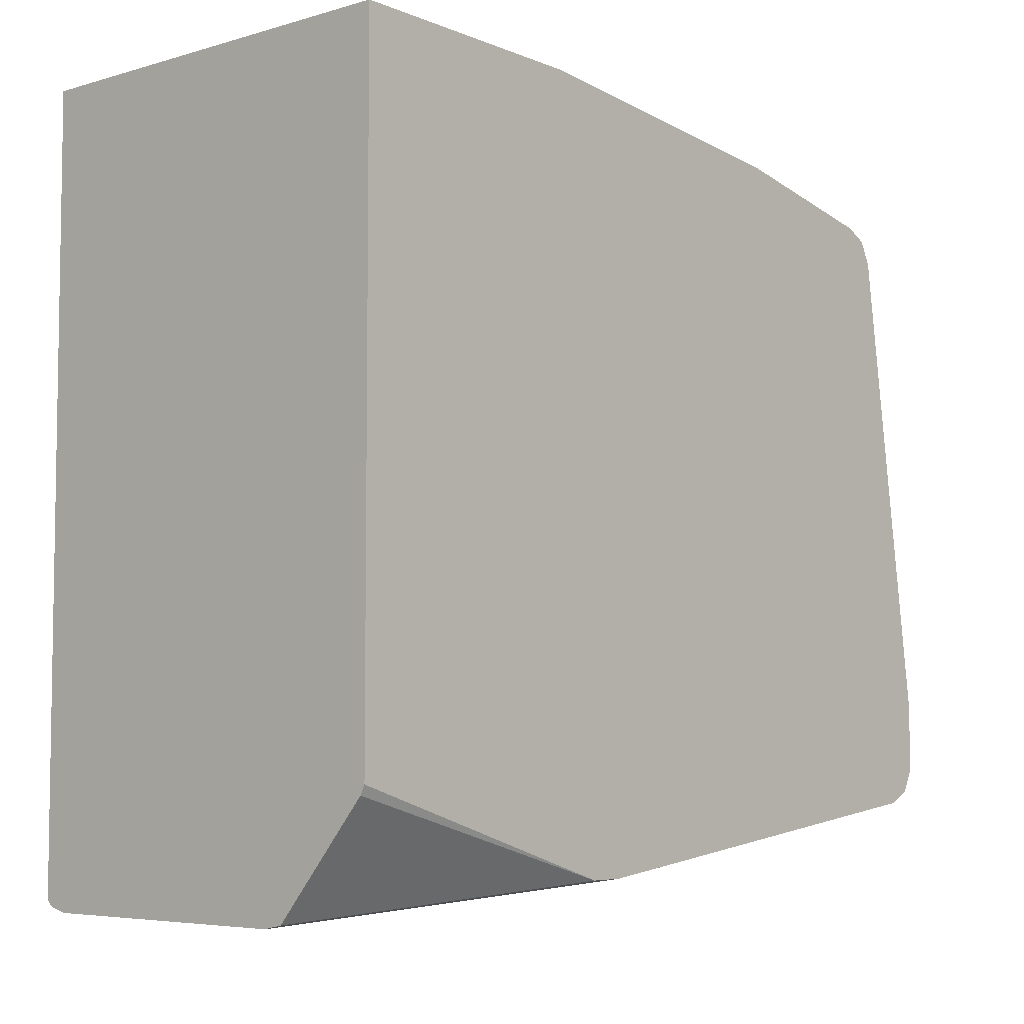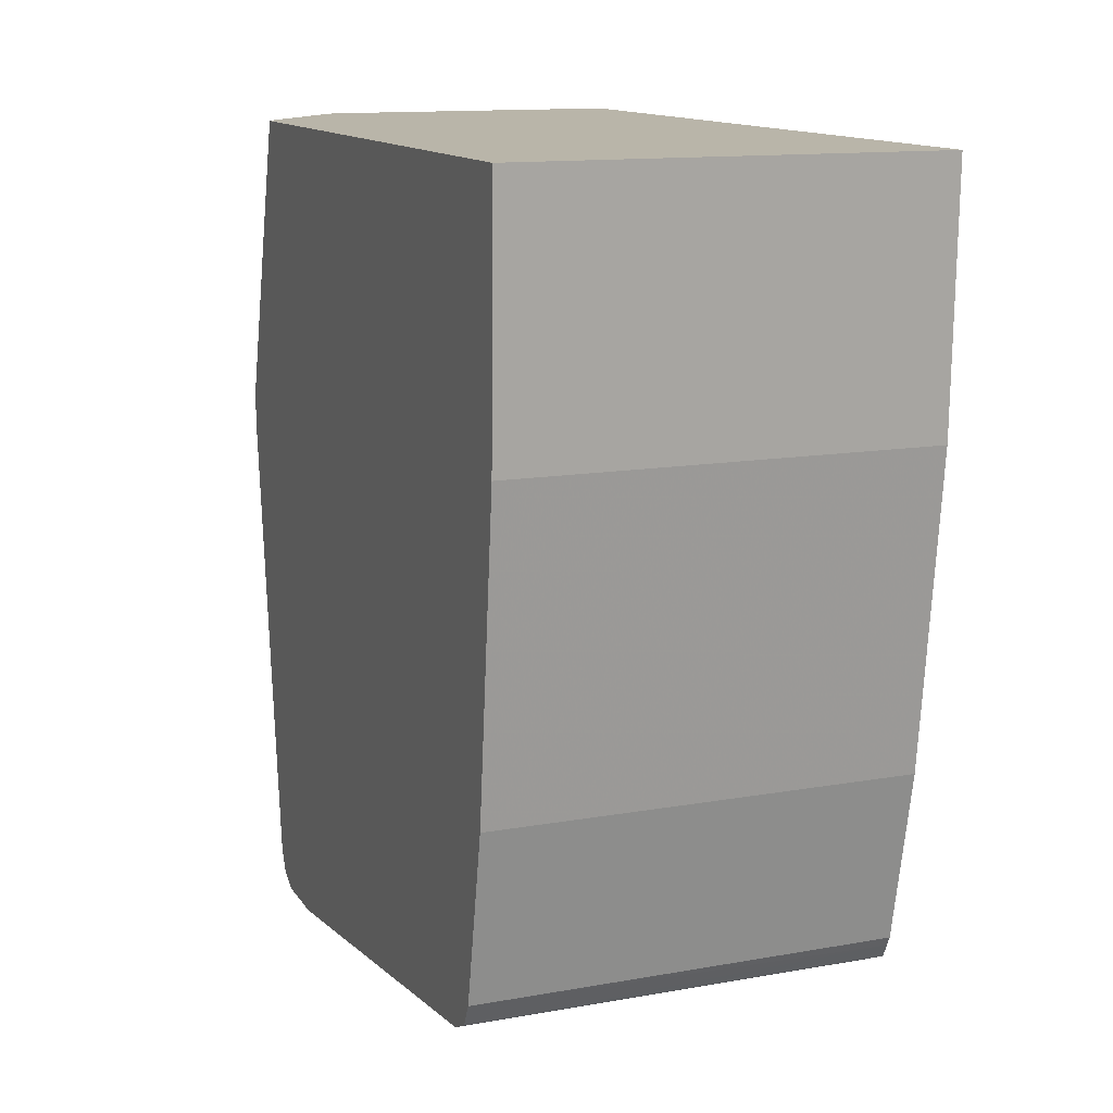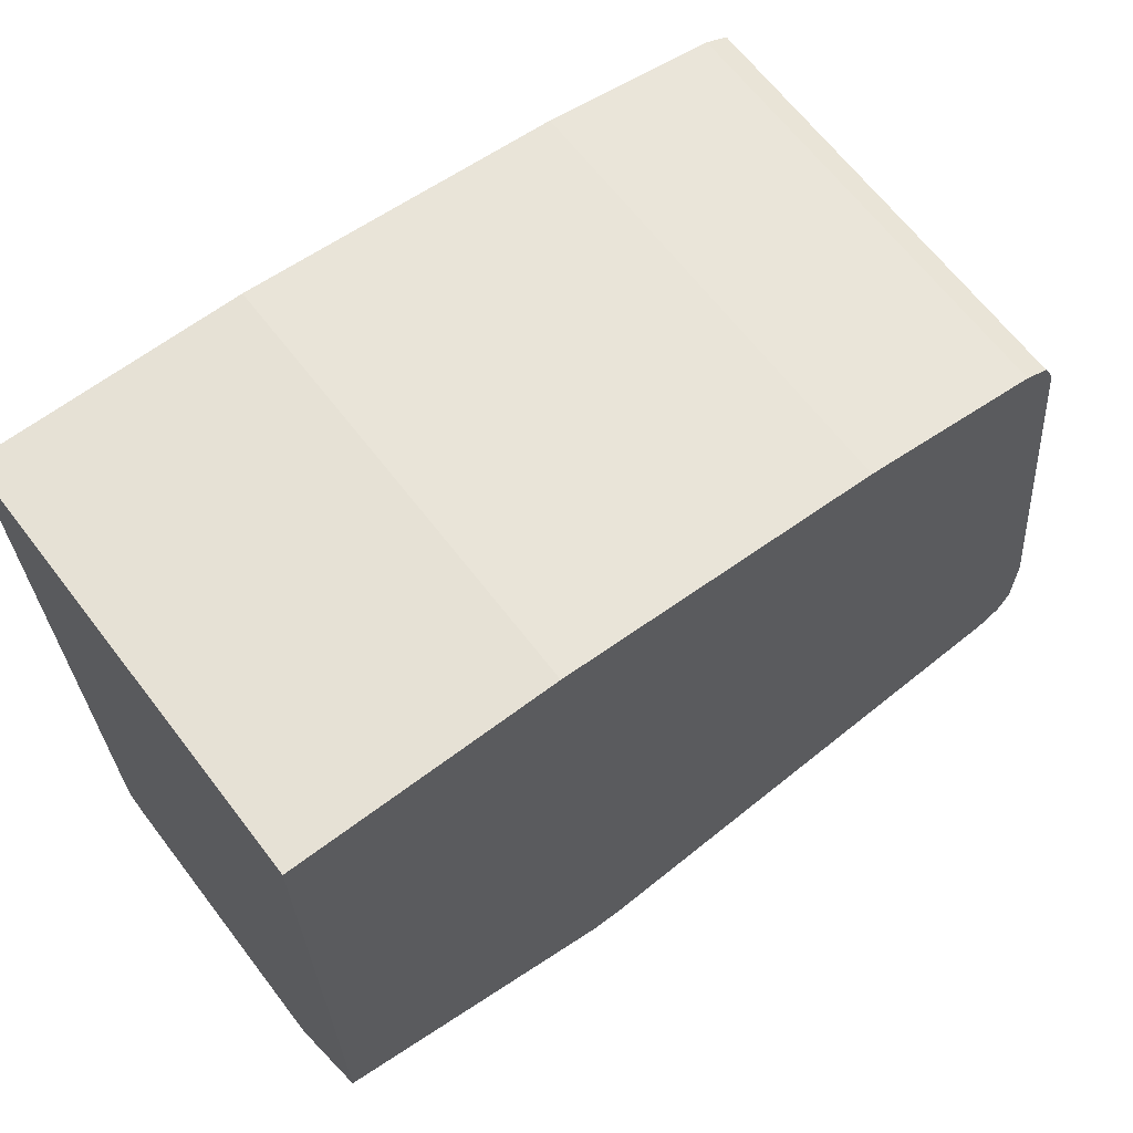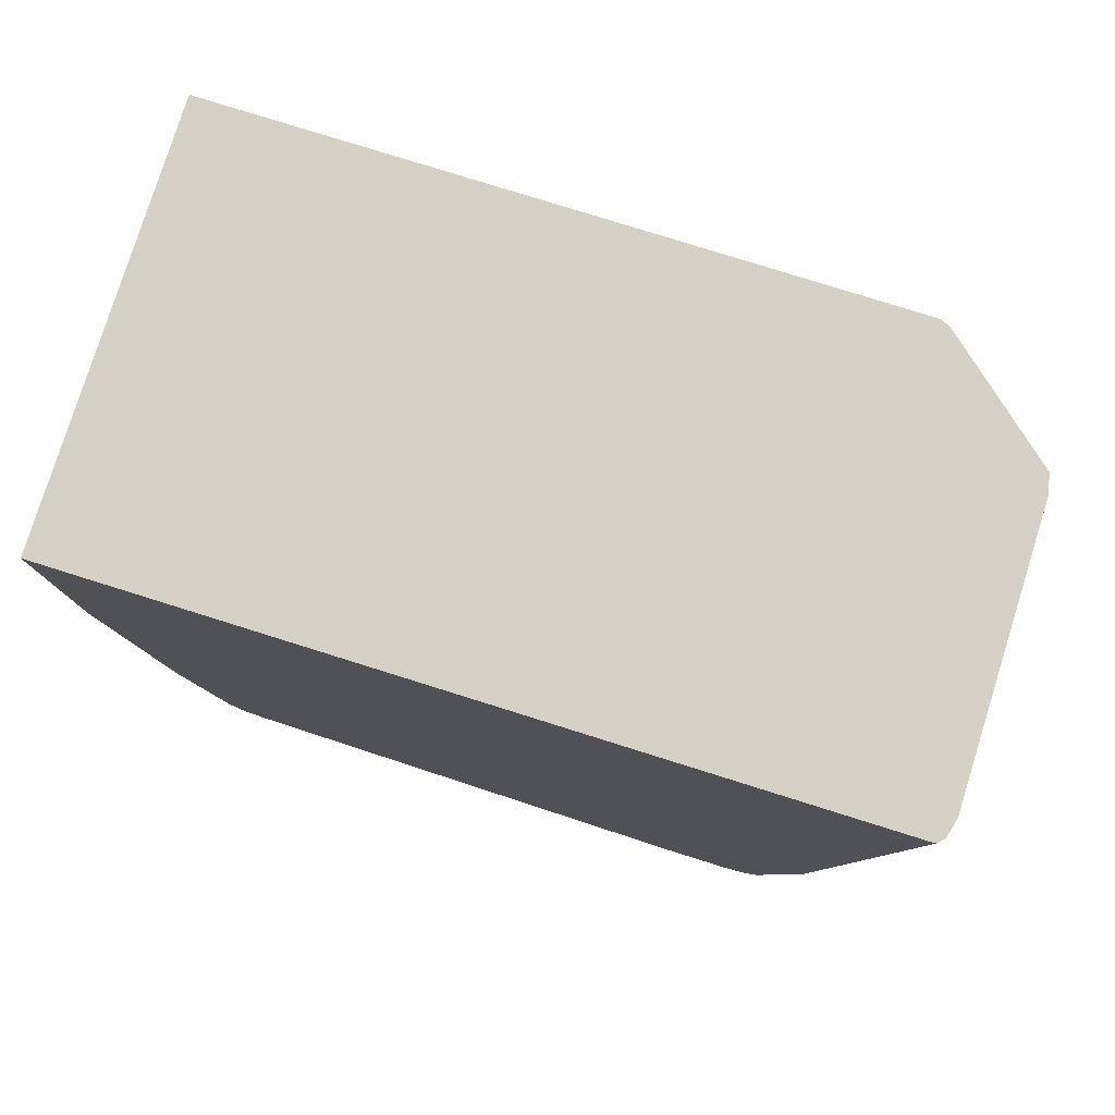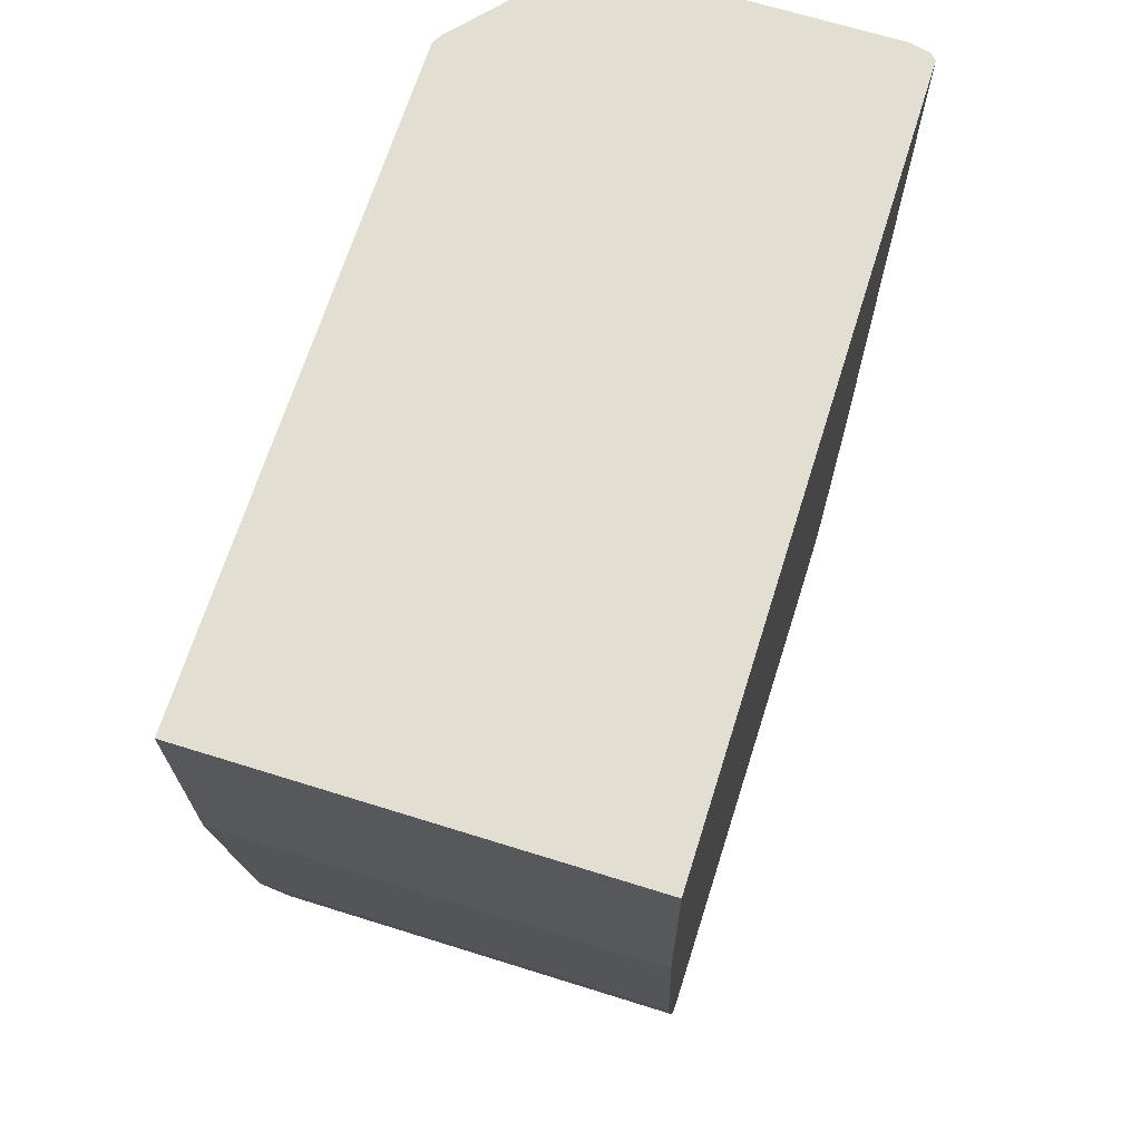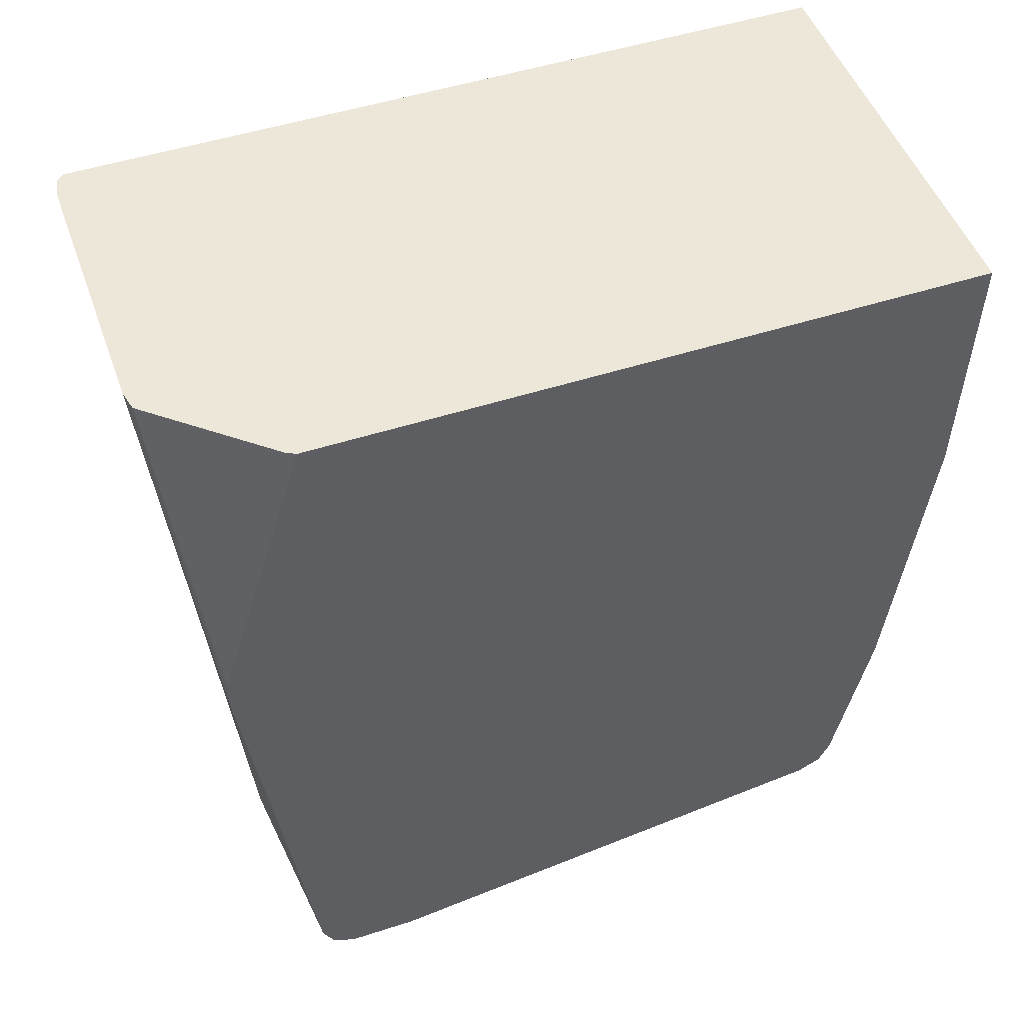
<metadata>
{"format":"obj","ext":"obj","renderer":"f3d","projection":"perspective","resolution":1024,"background":"white","views":[{"elev":-5.6,"azim":41.6,"up":"+Y"},{"elev":13.4,"azim":158.3,"up":"+Z"},{"elev":65.7,"azim":52.5,"up":"+Y"},{"elev":78.9,"azim":-72.6,"up":"+Z"},{"elev":67.5,"azim":-162.6,"up":"+Z"},{"elev":49.9,"azim":70.4,"up":"+Z"}]}
</metadata>
<code>
v 0.1479 0.2807 -0.4095
v -0.0937 0.2807 -0.4095
v 0.1479 -0.1004 -0.4095
v 0.1479 0.2774 -0.5548
v -0.0937 -0.1648 -0.4095
v -0.0937 0.2774 -0.5548
v 0.1453 -0.1057 -0.4095
v 0.1479 -0.1532 -0.5799
v 0.1479 0.2576 -0.7331
v -0.09313 -0.1662 -0.4095
v -0.0937 -0.1387 -0.7727
v -0.0937 0.2576 -0.7331
v 0.09078 -0.1693 -0.4095
v 0.1479 -0.1532 -0.5997
v 0.1479 0.2377 -0.8322
v -0.08984 -0.1691 -0.4095
v -0.0937 -0.1189 -0.8718
v 0.09905 -0.1387 -0.7727
v -0.07925 -0.1718 -0.4095
v -0.0937 0.2377 -0.8322
v 0.07945 -0.1718 -0.4095
v 0.1479 -0.1189 -0.8718
v -0.0937 0.2351 -0.8376
v 0.1479 0.2311 -0.8454
v -0.0937 -0.1123 -0.885
v 0.1479 -0.1123 -0.885
v -0.0937 0.2311 -0.8454
v 0.1479 0.2179 -0.852
v -0.0937 -0.1087 -0.8868
v 0.1479 -0.09903 -0.8916
v -0.0937 0.2179 -0.852
v 0.1479 -0.05943 -0.8916
v -0.0937 -0.09903 -0.8916
v -0.0937 -0.05943 -0.8916
f 13 21 14
f 11 19 16
f 11 21 19
f 11 18 21
f 11 22 18
f 11 17 22
f 10 11 16
f 8 13 14
f 9 15 20
f 7 13 8
f 5 11 10
f 4 12 6
f 4 9 12
f 9 20 12
f 14 21 18
f 30 34 32
f 15 23 20
f 15 24 23
f 17 25 26
f 17 26 22
f 23 24 27
f 24 28 31
f 24 31 27
f 25 29 26
f 26 29 30
f 28 32 34
f 28 34 31
f 29 33 30
f 30 33 34
f 3 7 8
f 14 18 22
f 2 11 5
f 1 24 15
f 2 25 17
f 2 17 11
f 1 5 10
f 1 10 16
f 1 16 19
f 1 19 21
f 1 21 13
f 1 13 7
f 1 7 3
f 1 3 8
f 1 8 14
f 1 14 22
f 1 22 26
f 1 26 30
f 1 30 32
f 1 32 28
f 1 2 5
f 2 27 31
f 1 15 9
f 1 9 4
f 1 4 6
f 1 6 2
f 2 6 12
f 2 12 20
f 2 20 23
f 2 23 27
f 1 28 24
f 2 31 34
f 2 34 33
f 2 33 29
f 2 29 25

</code>
